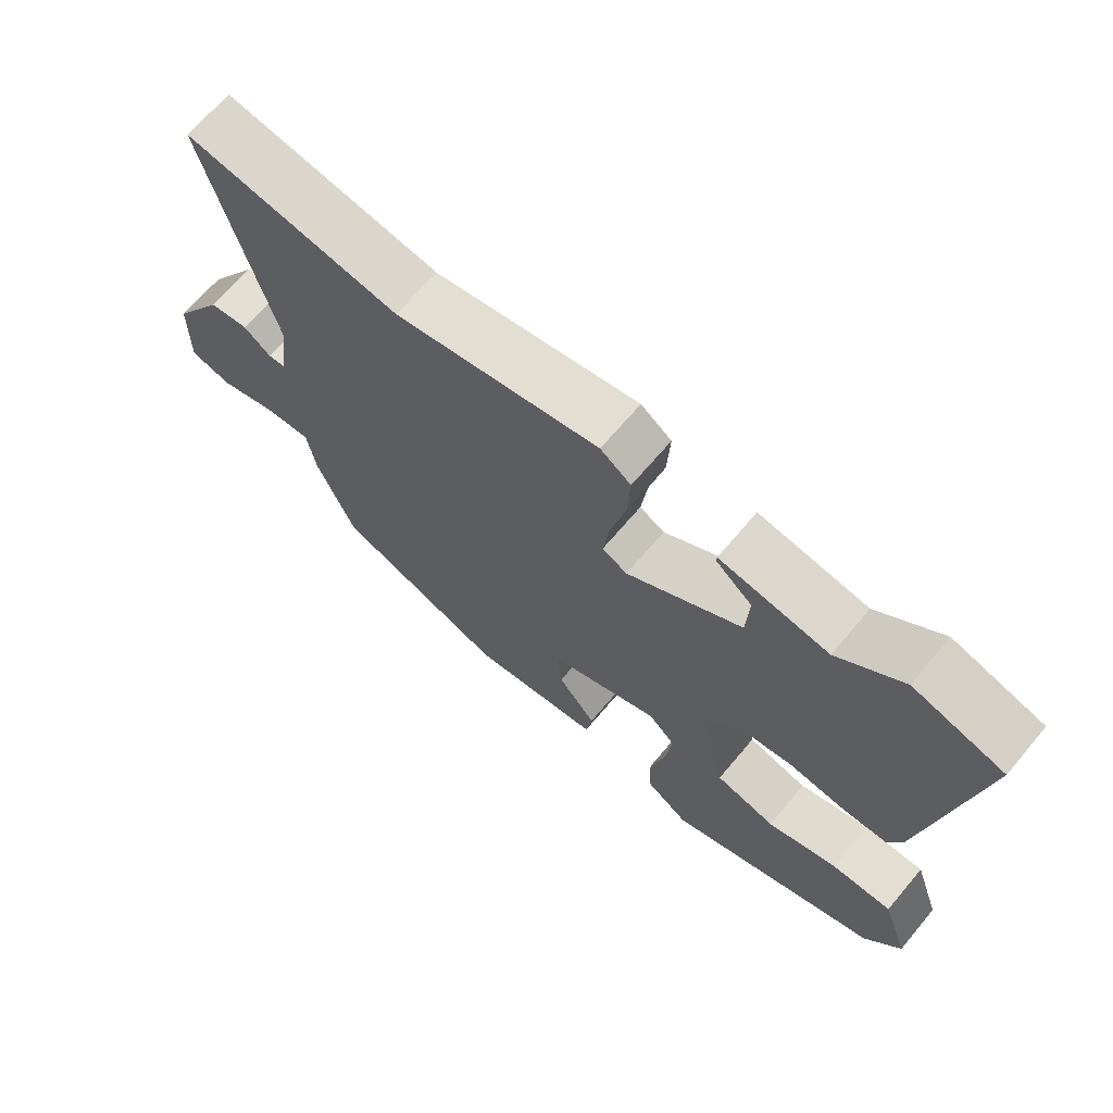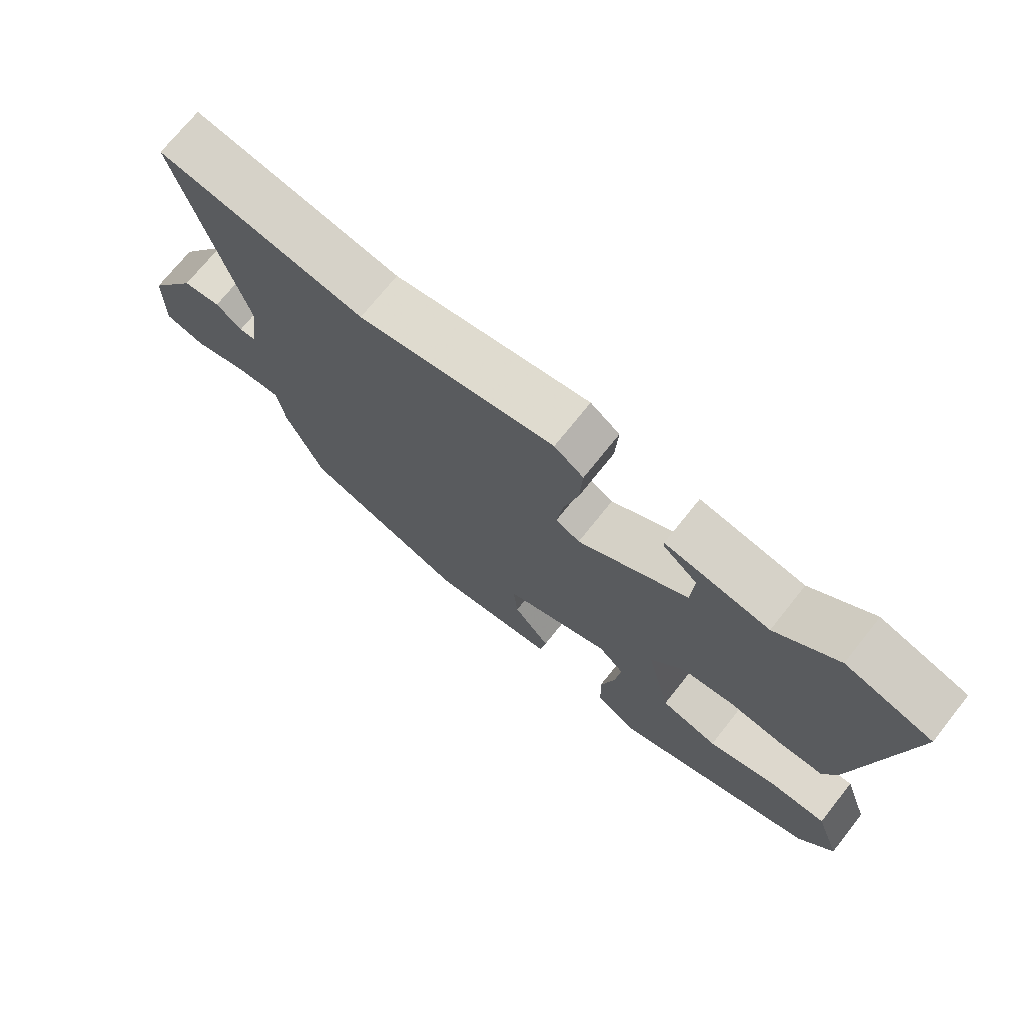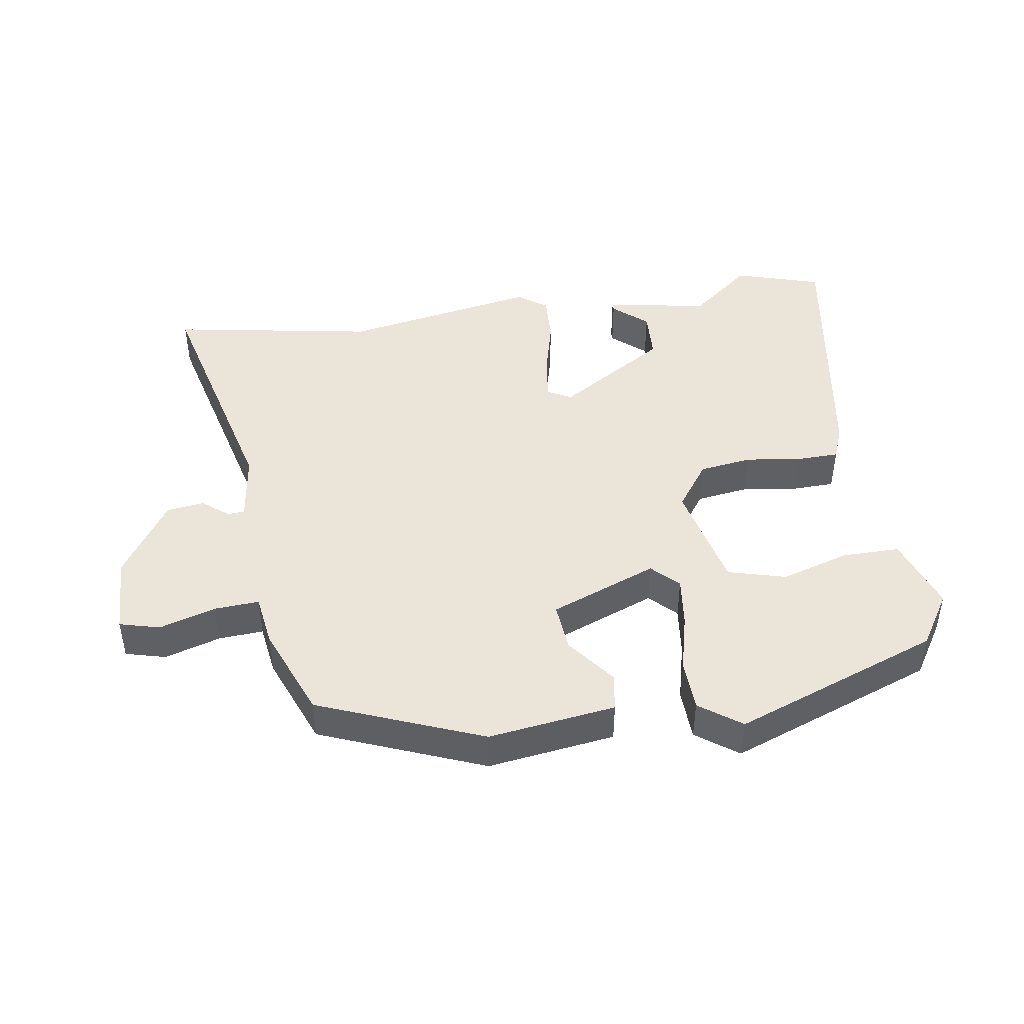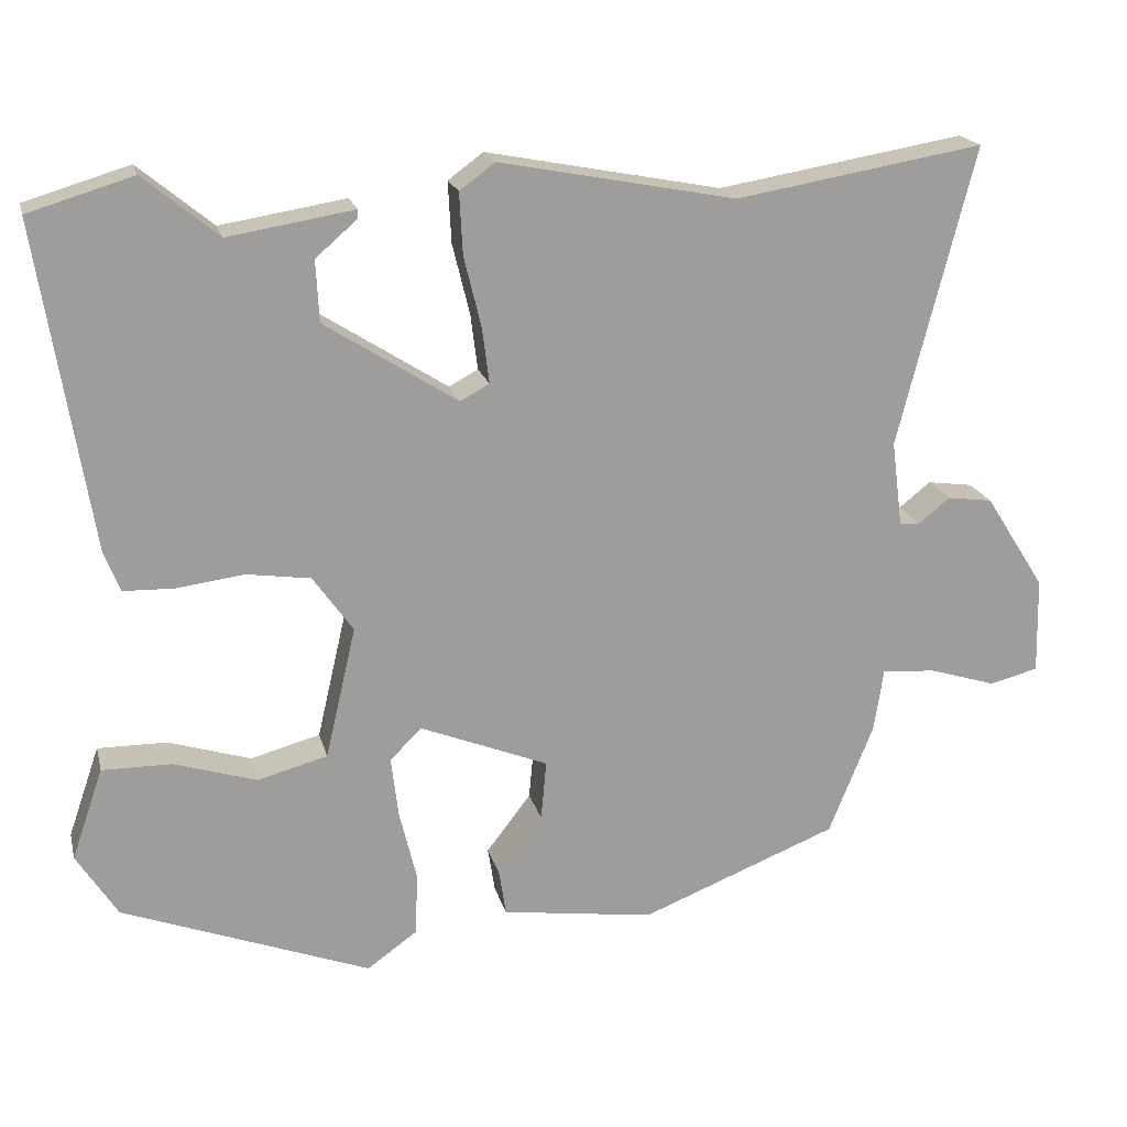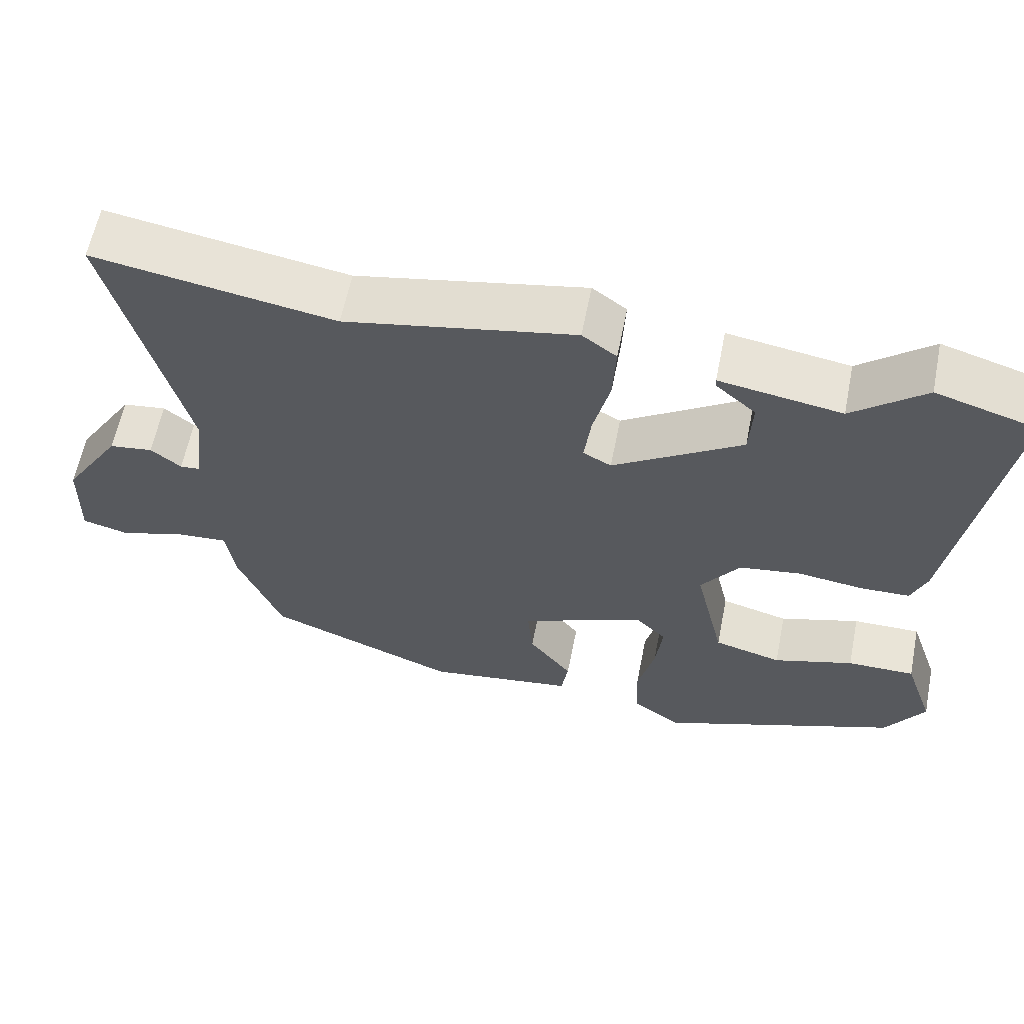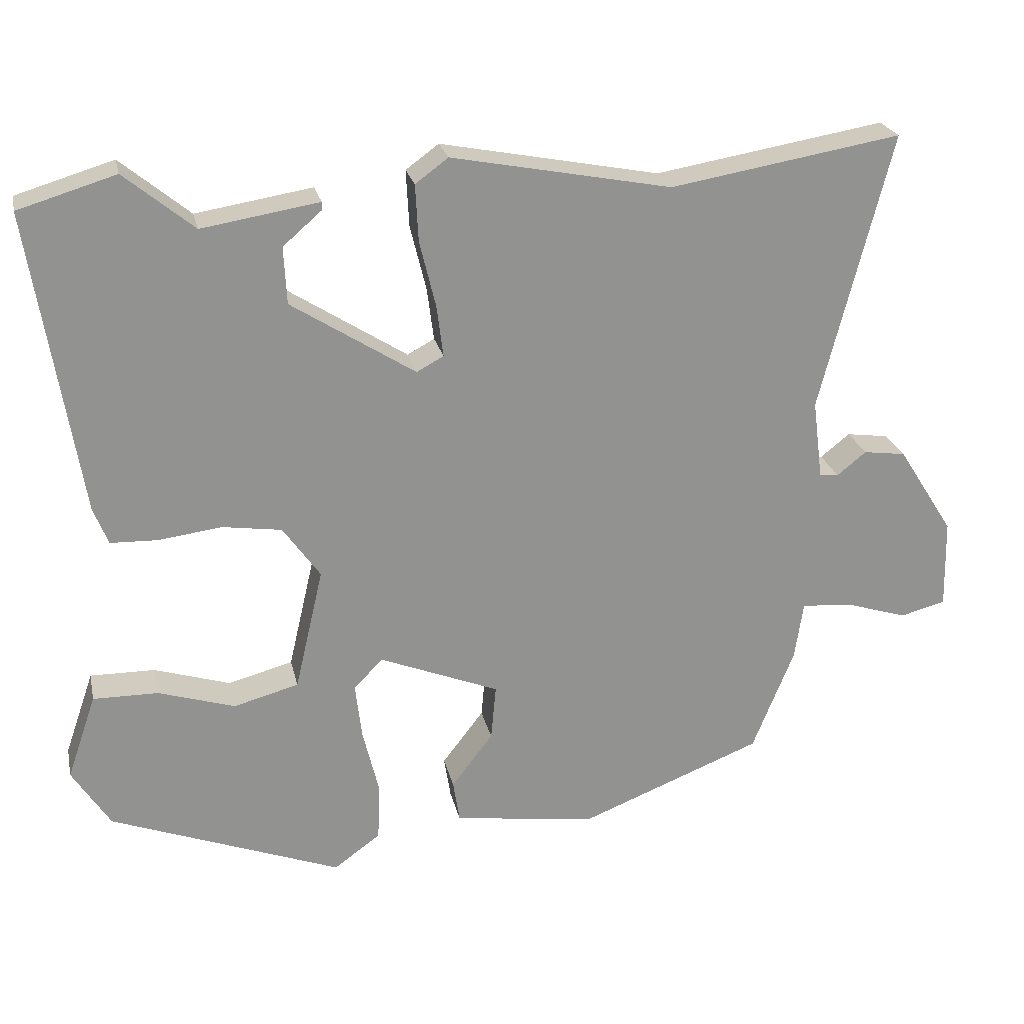
<metadata>
{"format":"obj","ext":"obj","renderer":"f3d","projection":"perspective","resolution":1024,"background":"white","views":[{"elev":68.0,"azim":-139.8,"up":"+Z"},{"elev":72.5,"azim":-141.4,"up":"+Z"},{"elev":44.7,"azim":171.6,"up":"+Y"},{"elev":19.3,"azim":-13.6,"up":"+Z"},{"elev":60.7,"azim":-168.7,"up":"+Z"},{"elev":23.9,"azim":-12.3,"up":"+Z"}]}
</metadata>
<code>
v 0.48 0.07 -0.394
v 0.228 0.07 -0.493
v 0.033 0.07 -0.465
v 0.024 0.07 -0.407
v 0.081 0.07 -0.333
v 0.088 0.07 -0.257
v -0.076 0.07 -0.191
v -0.116 0.07 -0.231
v -0.107 0.07 -0.308
v -0.085 0.07 -0.399
v -0.088 0.07 -0.479
v -0.152 0.07 -0.525
v -0.468 0.07 -0.405
v -0.52 0.07 -0.323
v -0.48 0.07 -0.207
v -0.391 0.07 -0.208
v -0.286 0.07 -0.241
v -0.197 0.07 -0.217
v -0.158 0.07 -0.049
v -0.209 0.07 0.023
v -0.29 0.07 0.035
v -0.376 0.07 0.024
v -0.441 0.07 0.026
v -0.461 0.07 0.077
v -0.527 0.07 0.492
v -0.394 0.07 0.532
v -0.299 0.07 0.454
v -0.139 0.07 0.48
v -0.139 0.07 0.469
v -0.192 0.07 0.423
v -0.188 0.07 0.345
v -0.019 0.07 0.237
v 0.018 0.07 0.257
v 0.009 0.07 0.328
v -0.013 0.07 0.418
v -0.017 0.07 0.496
v 0.028 0.07 0.529
v 0.329 0.07 0.471
v 0.645 0.07 0.524
v 0.548 0.07 0.143
v 0.562 0.07 0.034
v 0.588 0.07 0.032
v 0.628 0.07 0.064
v 0.686 0.07 0.056
v 0.763 0.07 -0.065
v 0.766 0.07 -0.188
v 0.704 0.07 -0.204
v 0.618 0.07 -0.177
v 0.549 0.07 -0.172
v 0.537 0.07 -0.252
v 0.48 0 -0.394
v 0.228 0 -0.493
v 0.033 0 -0.465
v 0.024 0 -0.407
v 0.081 0 -0.333
v 0.088 0 -0.257
v -0.076 0 -0.191
v -0.116 0 -0.231
v -0.107 0 -0.308
v -0.085 0 -0.399
v -0.088 0 -0.479
v -0.152 0 -0.525
v -0.468 0 -0.405
v -0.52 0 -0.323
v -0.48 0 -0.207
v -0.391 0 -0.208
v -0.286 0 -0.241
v -0.197 0 -0.217
v -0.158 0 -0.049
v -0.209 0 0.023
v -0.29 0 0.035
v -0.376 0 0.024
v -0.441 0 0.026
v -0.461 0 0.077
v -0.527 0 0.492
v -0.394 0 0.532
v -0.299 0 0.454
v -0.139 0 0.48
v -0.139 0 0.469
v -0.192 0 0.423
v -0.188 0 0.345
v -0.019 0 0.237
v 0.018 0 0.257
v 0.009 0 0.328
v -0.013 0 0.418
v -0.017 0 0.496
v 0.028 0 0.529
v 0.329 0 0.471
v 0.645 0 0.524
v 0.548 0 0.143
v 0.562 0 0.034
v 0.588 0 0.032
v 0.628 0 0.064
v 0.686 0 0.056
v 0.763 0 -0.065
v 0.766 0 -0.188
v 0.704 0 -0.204
v 0.618 0 -0.177
v 0.549 0 -0.172
v 0.537 0 -0.252
f 3 4 5
f 2 3 5
f 1 2 5
f 50 1 5
f 49 50 5
f 46 47 48
f 45 46 48
f 44 45 48
f 43 44 48
f 42 43 48
f 41 42 48 49
f 49 5 6
f 41 49 6
f 40 41 6
f 40 6 7
f 39 40 7
f 38 39 7
f 36 37 38
f 35 36 38
f 34 35 38
f 33 34 38
f 27 28 29 30
f 27 30 31
f 26 27 31
f 25 26 31
f 24 25 31
f 23 24 31
f 22 23 31
f 21 22 31
f 20 21 31 32
f 15 16 17
f 14 15 17
f 13 14 17
f 12 13 17
f 11 12 17
f 10 11 17
f 9 10 17
f 8 9 17 18
f 8 18 19
f 7 8 19
f 38 7 19
f 33 38 19
f 19 20 32 33
f 55 54 53
f 55 53 52
f 55 52 51
f 55 51 100
f 55 100 99
f 98 97 96
f 98 96 95
f 98 95 94
f 98 94 93
f 98 93 92
f 99 98 92 91
f 56 55 99
f 56 99 91
f 56 91 90
f 57 56 90
f 57 90 89
f 57 89 88
f 88 87 86
f 88 86 85
f 88 85 84
f 88 84 83
f 80 79 78 77
f 81 80 77
f 81 77 76
f 81 76 75
f 81 75 74
f 81 74 73
f 81 73 72
f 81 72 71
f 82 81 71 70
f 67 66 65
f 67 65 64
f 67 64 63
f 67 63 62
f 67 62 61
f 67 61 60
f 67 60 59
f 68 67 59 58
f 69 68 58
f 69 58 57
f 69 57 88
f 69 88 83
f 83 82 70 69
f 1 51 52 2
f 2 52 53 3
f 3 53 54 4
f 4 54 55 5
f 5 55 56 6
f 6 56 57 7
f 7 57 58 8
f 8 58 59 9
f 9 59 60 10
f 10 60 61 11
f 11 61 62 12
f 12 62 63 13
f 13 63 64 14
f 14 64 65 15
f 15 65 66 16
f 16 66 67 17
f 17 67 68 18
f 18 68 69 19
f 19 69 70 20
f 20 70 71 21
f 21 71 72 22
f 22 72 73 23
f 23 73 74 24
f 24 74 75 25
f 25 75 76 26
f 26 76 77 27
f 27 77 78 28
f 28 78 79 29
f 29 79 80 30
f 30 80 81 31
f 31 81 82 32
f 32 82 83 33
f 33 83 84 34
f 34 84 85 35
f 35 85 86 36
f 36 86 87 37
f 37 87 88 38
f 38 88 89 39
f 39 89 90 40
f 40 90 91 41
f 41 91 92 42
f 42 92 93 43
f 43 93 94 44
f 44 94 95 45
f 45 95 96 46
f 46 96 97 47
f 47 97 98 48
f 48 98 99 49
f 49 99 100 50
f 50 100 51 1

</code>
